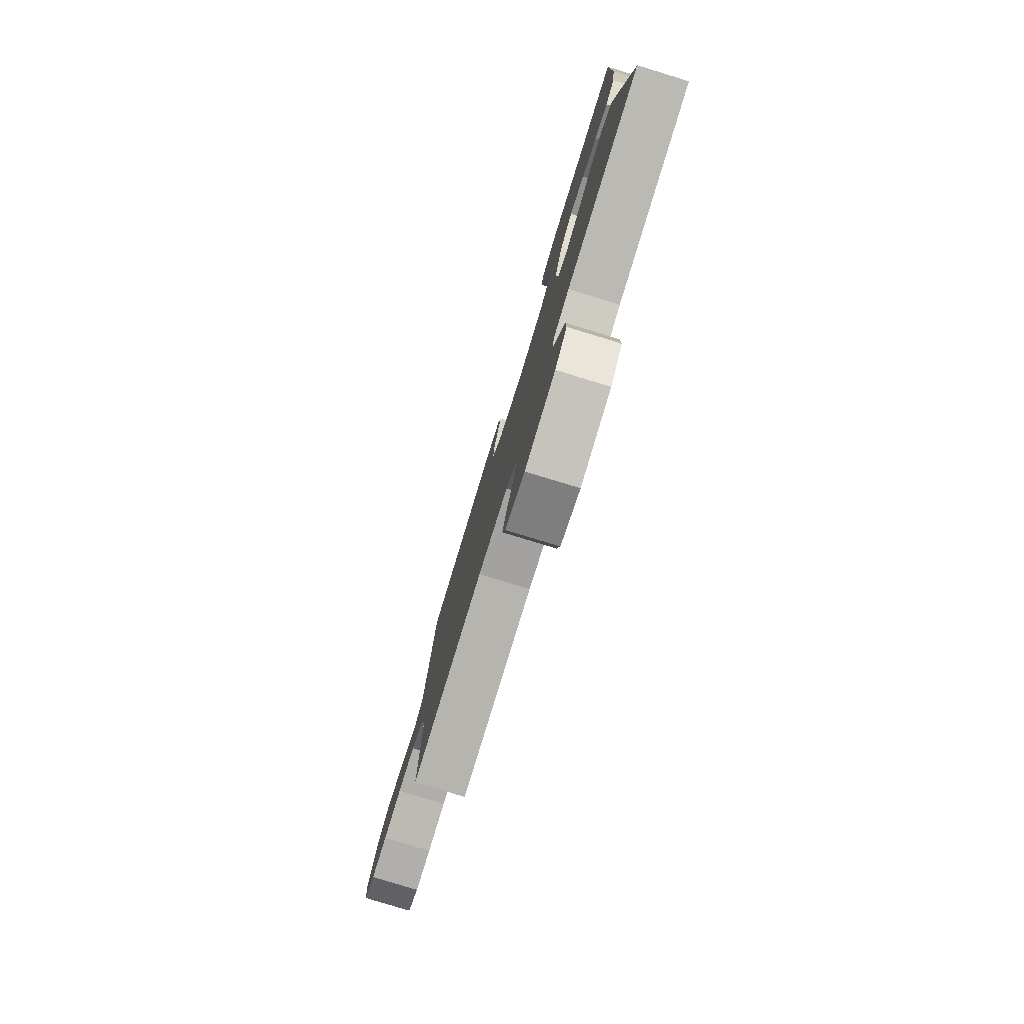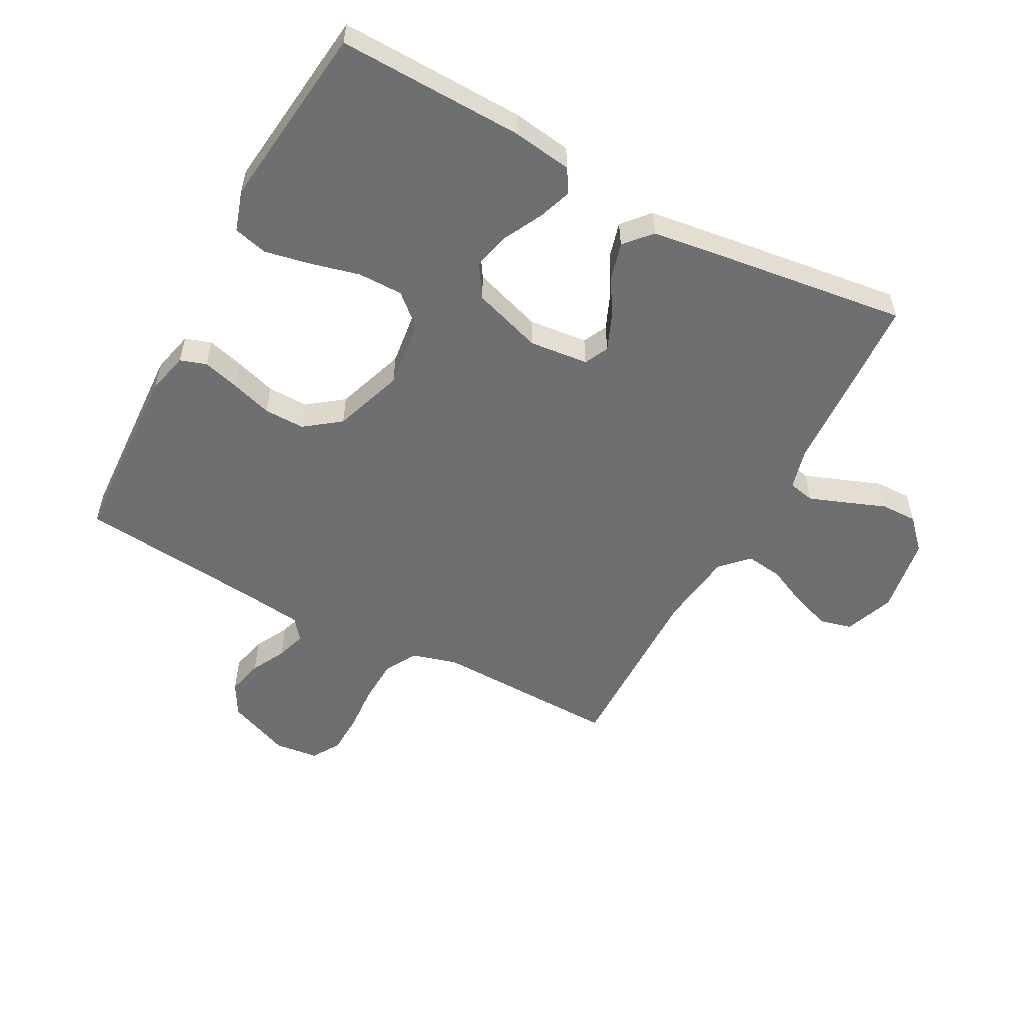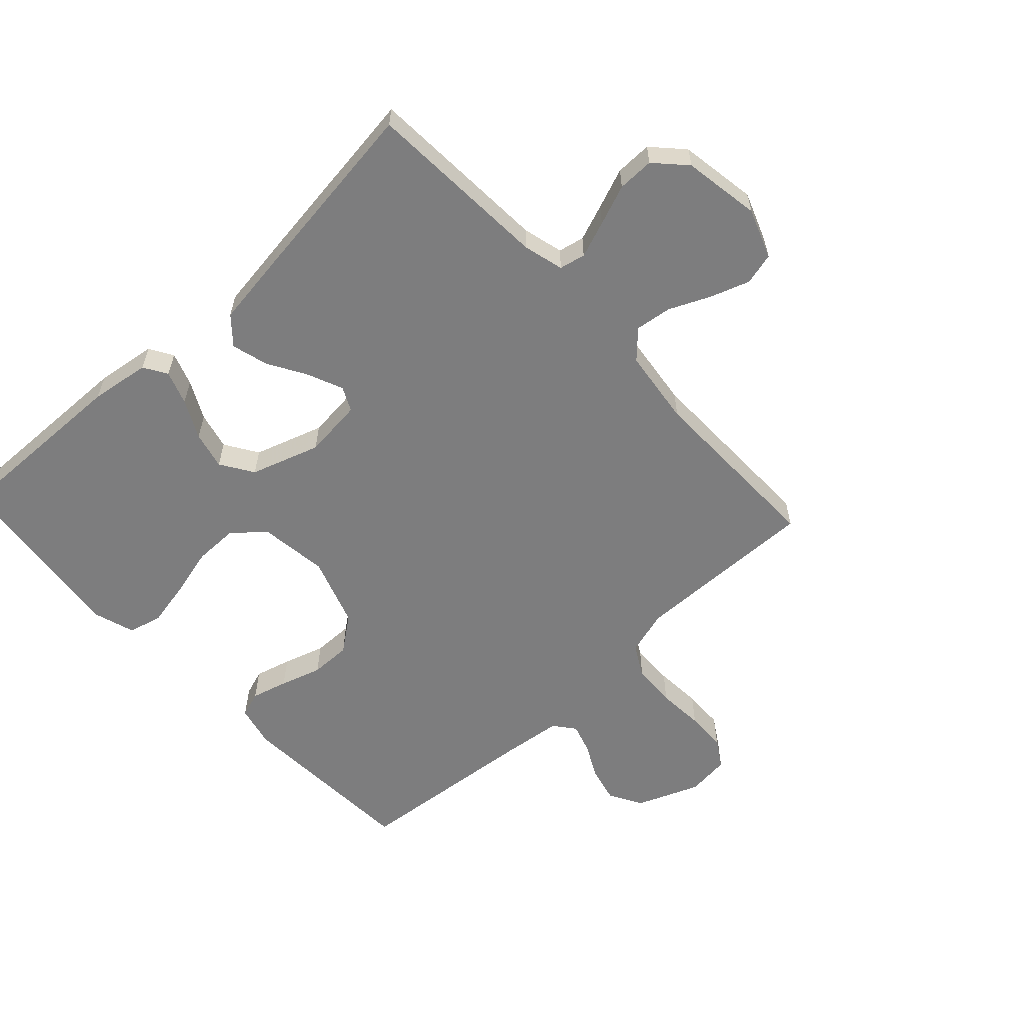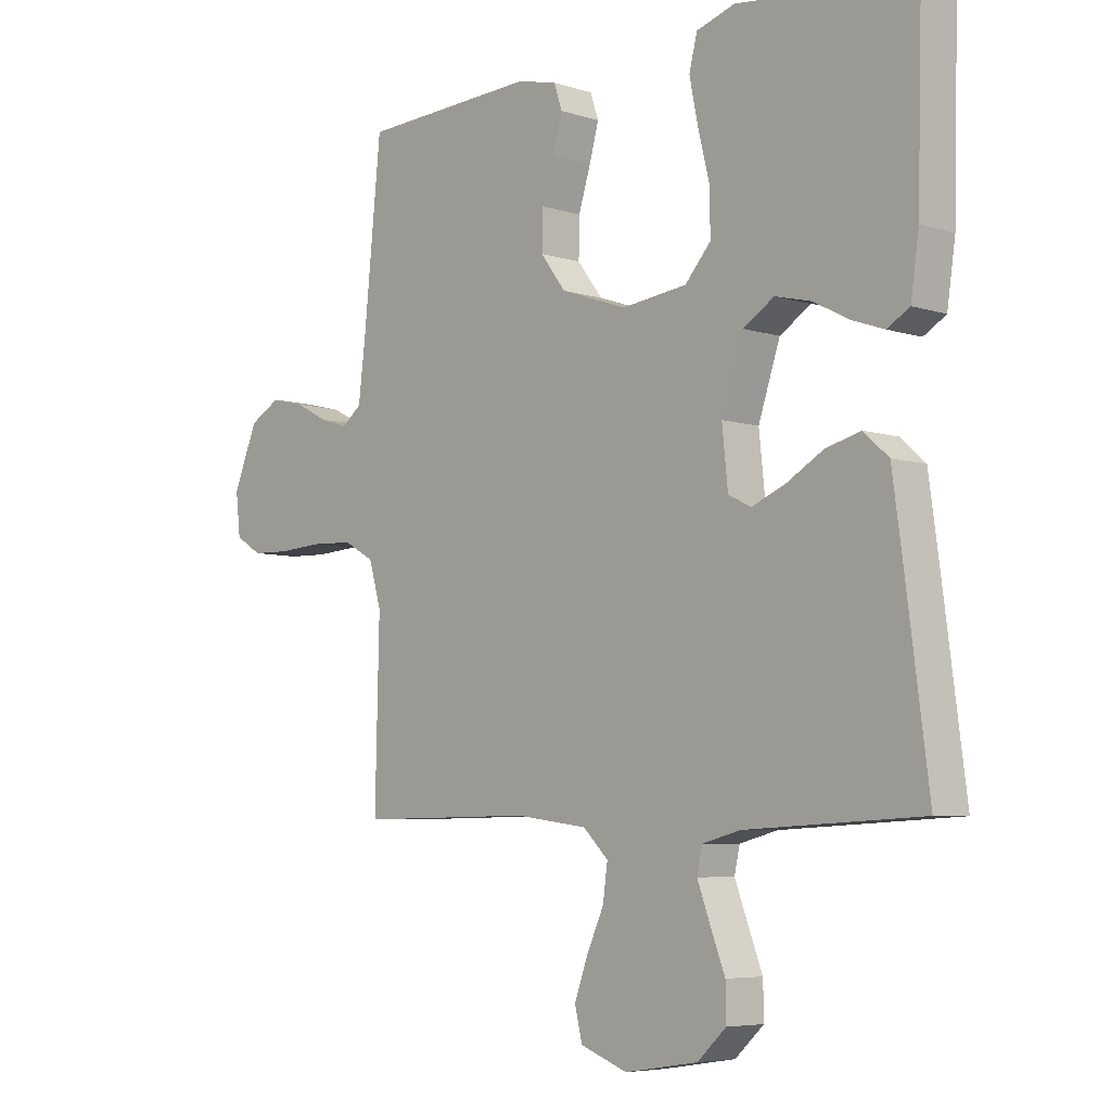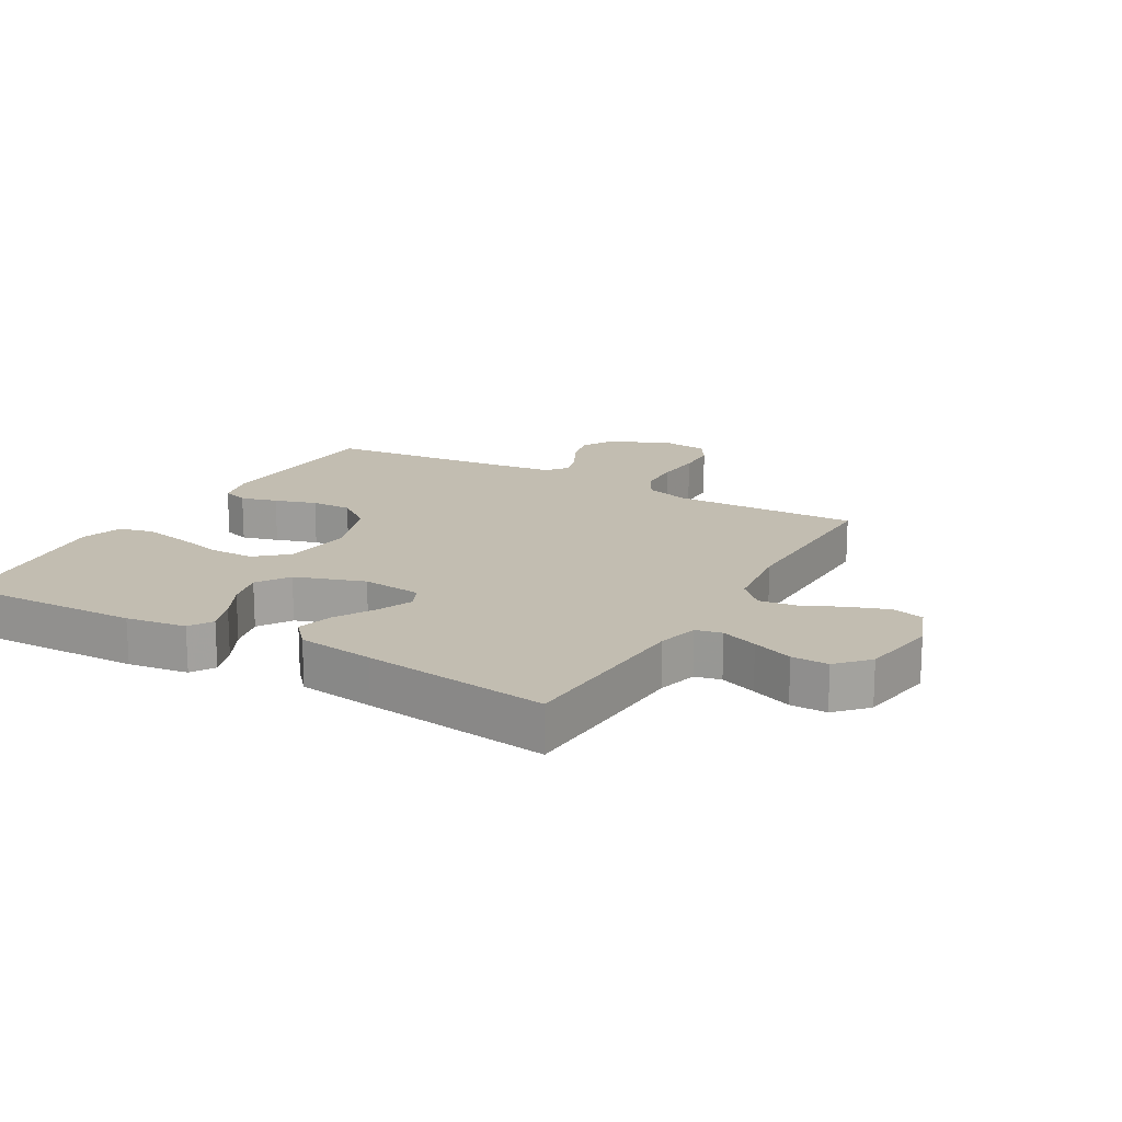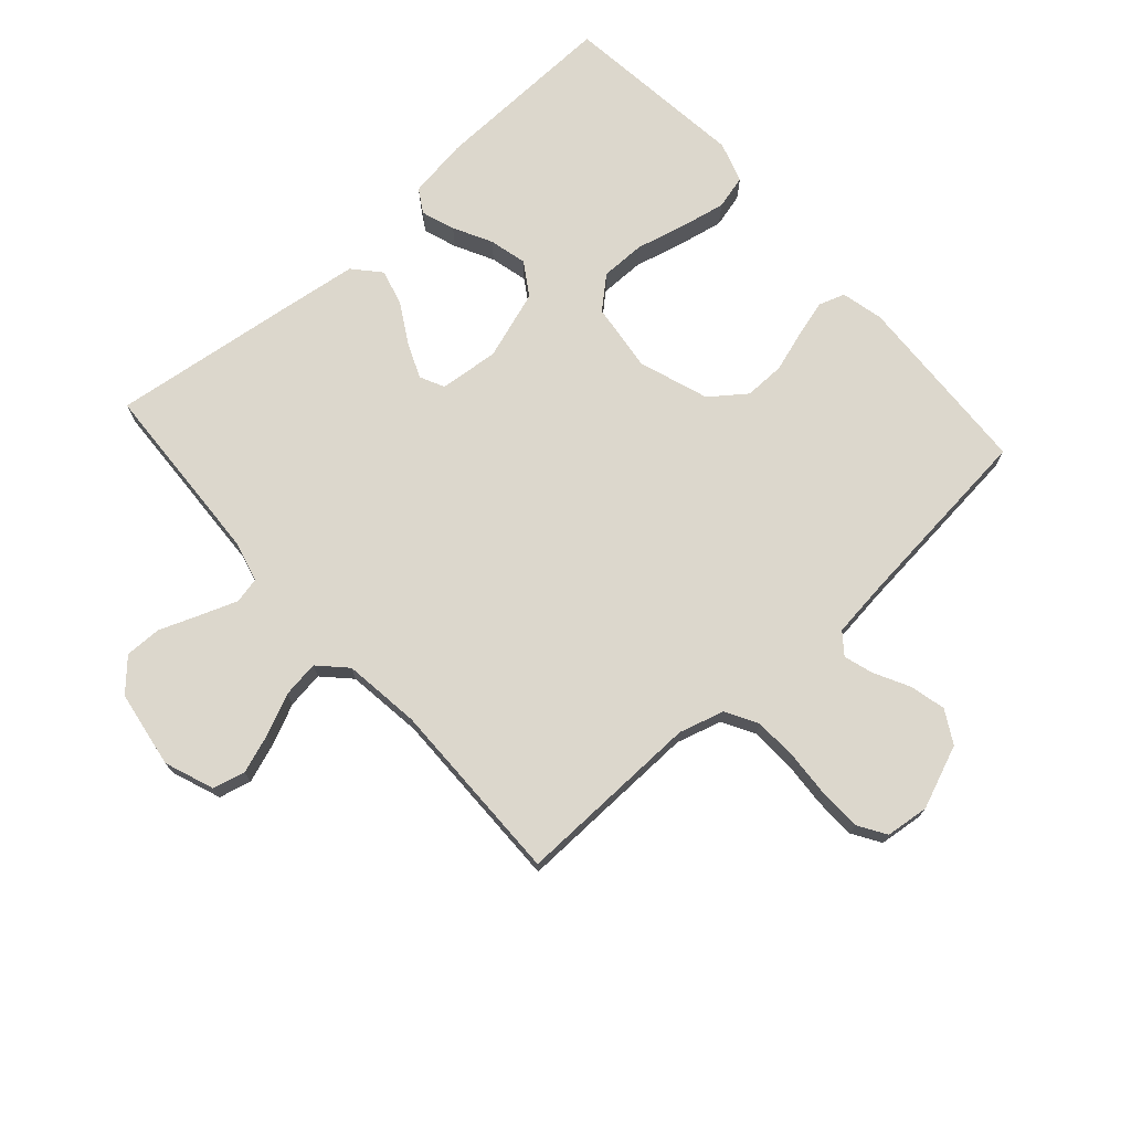
<metadata>
{"format":"obj","ext":"obj","renderer":"f3d","projection":"perspective","resolution":1024,"background":"white","views":[{"elev":-80.0,"azim":73.0,"up":"+Z"},{"elev":-54.5,"azim":61.8,"up":"+Y"},{"elev":-59.1,"azim":132.9,"up":"+Y"},{"elev":-5.9,"azim":46.0,"up":"+Z"},{"elev":16.8,"azim":119.7,"up":"+Y"},{"elev":73.0,"azim":-131.8,"up":"+Y"}]}
</metadata>
<code>
v -0.5 0.07 0.5
v -0.2 0.07 0.515
v -0.132 0.07 0.499
v -0.118 0.07 0.457
v -0.134 0.07 0.398
v -0.155 0.07 0.331
v -0.156 0.07 0.265
v -0.113 0.07 0.208
v 0 0.07 0.169
v 0.111 0.07 0.183
v 0.155 0.07 0.233
v 0.155 0.07 0.305
v 0.135 0.07 0.385
v 0.12 0.07 0.459
v 0.134 0.07 0.514
v 0.2 0.07 0.535
v 0.5 0.07 0.5
v 0.492 0.07 0.2
v 0.478 0.07 0.103
v 0.44 0.07 0.08
v 0.386 0.07 0.099
v 0.324 0.07 0.131
v 0.263 0.07 0.146
v 0.21 0.07 0.112
v 0.173 0.07 0
v 0.183 0.07 -0.096
v 0.222 0.07 -0.115
v 0.279 0.07 -0.091
v 0.342 0.07 -0.054
v 0.401 0.07 -0.038
v 0.444 0.07 -0.076
v 0.461 0.07 -0.2
v 0.5 0.07 -0.5
v 0.2 0.07 -0.516
v 0.135 0.07 -0.533
v 0.126 0.07 -0.575
v 0.148 0.07 -0.634
v 0.173 0.07 -0.699
v 0.174 0.07 -0.758
v 0.125 0.07 -0.804
v 0 0.07 -0.824
v -0.08 0.07 -0.794
v -0.093 0.07 -0.742
v -0.071 0.07 -0.679
v -0.041 0.07 -0.613
v -0.033 0.07 -0.554
v -0.076 0.07 -0.512
v -0.2 0.07 -0.496
v -0.5 0.07 -0.5
v -0.493 0.07 -0.2
v -0.514 0.07 -0.127
v -0.566 0.07 -0.098
v -0.637 0.07 -0.095
v -0.713 0.07 -0.1
v -0.779 0.07 -0.098
v -0.824 0.07 -0.07
v -0.832 0.07 0
v -0.791 0.07 0.102
v -0.738 0.07 0.132
v -0.68 0.07 0.118
v -0.624 0.07 0.089
v -0.576 0.07 0.074
v -0.542 0.07 0.101
v -0.53 0.07 0.2
v -0.5 0 0.5
v -0.2 0 0.515
v -0.132 0 0.499
v -0.118 0 0.457
v -0.134 0 0.398
v -0.155 0 0.331
v -0.156 0 0.265
v -0.113 0 0.208
v 0 0 0.169
v 0.111 0 0.183
v 0.155 0 0.233
v 0.155 0 0.305
v 0.135 0 0.385
v 0.12 0 0.459
v 0.134 0 0.514
v 0.2 0 0.535
v 0.5 0 0.5
v 0.492 0 0.2
v 0.478 0 0.103
v 0.44 0 0.08
v 0.386 0 0.099
v 0.324 0 0.131
v 0.263 0 0.146
v 0.21 0 0.112
v 0.173 0 0
v 0.183 0 -0.096
v 0.222 0 -0.115
v 0.279 0 -0.091
v 0.342 0 -0.054
v 0.401 0 -0.038
v 0.444 0 -0.076
v 0.461 0 -0.2
v 0.5 0 -0.5
v 0.2 0 -0.516
v 0.135 0 -0.533
v 0.126 0 -0.575
v 0.148 0 -0.634
v 0.173 0 -0.699
v 0.174 0 -0.758
v 0.125 0 -0.804
v 0 0 -0.824
v -0.08 0 -0.794
v -0.093 0 -0.742
v -0.071 0 -0.679
v -0.041 0 -0.613
v -0.033 0 -0.554
v -0.076 0 -0.512
v -0.2 0 -0.496
v -0.5 0 -0.5
v -0.493 0 -0.2
v -0.514 0 -0.127
v -0.566 0 -0.098
v -0.637 0 -0.095
v -0.713 0 -0.1
v -0.779 0 -0.098
v -0.824 0 -0.07
v -0.832 0 0
v -0.791 0 0.102
v -0.738 0 0.132
v -0.68 0 0.118
v -0.624 0 0.089
v -0.576 0 0.074
v -0.542 0 0.101
v -0.53 0 0.2
f 58 59 60 61
f 58 61 62
f 57 58 62
f 56 57 62
f 53 54 55 56
f 52 53 56 62
f 51 52 62 63
f 48 49 50
f 47 48 50 51
f 42 43 44 45
f 40 41 42 45
f 40 45 46
f 37 38 39 40
f 36 37 40 46
f 35 36 46 47
f 31 32 33 34
f 28 29 30 31
f 27 28 31 34
f 26 27 34 35
f 19 20 21 22
f 19 22 23
f 18 19 23
f 17 18 23
f 16 17 23 24
f 12 13 14 15
f 12 15 16 24
f 3 4 5 6
f 1 2 3 6
f 64 1 6 7
f 63 64 7 8
f 51 63 8 9
f 47 51 9 10
f 25 26 35 47
f 25 47 10 11
f 11 12 24 25
f 125 124 123 122
f 126 125 122
f 126 122 121
f 126 121 120
f 120 119 118 117
f 126 120 117 116
f 127 126 116 115
f 114 113 112
f 115 114 112 111
f 109 108 107 106
f 109 106 105 104
f 110 109 104
f 104 103 102 101
f 110 104 101 100
f 111 110 100 99
f 98 97 96 95
f 95 94 93 92
f 98 95 92 91
f 99 98 91 90
f 86 85 84 83
f 87 86 83
f 87 83 82
f 87 82 81
f 88 87 81 80
f 79 78 77 76
f 88 80 79 76
f 70 69 68 67
f 70 67 66 65
f 71 70 65 128
f 72 71 128 127
f 73 72 127 115
f 74 73 115 111
f 111 99 90 89
f 75 74 111 89
f 89 88 76 75
f 1 65 66 2
f 2 66 67 3
f 3 67 68 4
f 4 68 69 5
f 5 69 70 6
f 6 70 71 7
f 7 71 72 8
f 8 72 73 9
f 9 73 74 10
f 10 74 75 11
f 11 75 76 12
f 12 76 77 13
f 13 77 78 14
f 14 78 79 15
f 15 79 80 16
f 16 80 81 17
f 17 81 82 18
f 18 82 83 19
f 19 83 84 20
f 20 84 85 21
f 21 85 86 22
f 22 86 87 23
f 23 87 88 24
f 24 88 89 25
f 25 89 90 26
f 26 90 91 27
f 27 91 92 28
f 28 92 93 29
f 29 93 94 30
f 30 94 95 31
f 31 95 96 32
f 32 96 97 33
f 33 97 98 34
f 34 98 99 35
f 35 99 100 36
f 36 100 101 37
f 37 101 102 38
f 38 102 103 39
f 39 103 104 40
f 40 104 105 41
f 41 105 106 42
f 42 106 107 43
f 43 107 108 44
f 44 108 109 45
f 45 109 110 46
f 46 110 111 47
f 47 111 112 48
f 48 112 113 49
f 49 113 114 50
f 50 114 115 51
f 51 115 116 52
f 52 116 117 53
f 53 117 118 54
f 54 118 119 55
f 55 119 120 56
f 56 120 121 57
f 57 121 122 58
f 58 122 123 59
f 59 123 124 60
f 60 124 125 61
f 61 125 126 62
f 62 126 127 63
f 63 127 128 64
f 64 128 65 1

</code>
